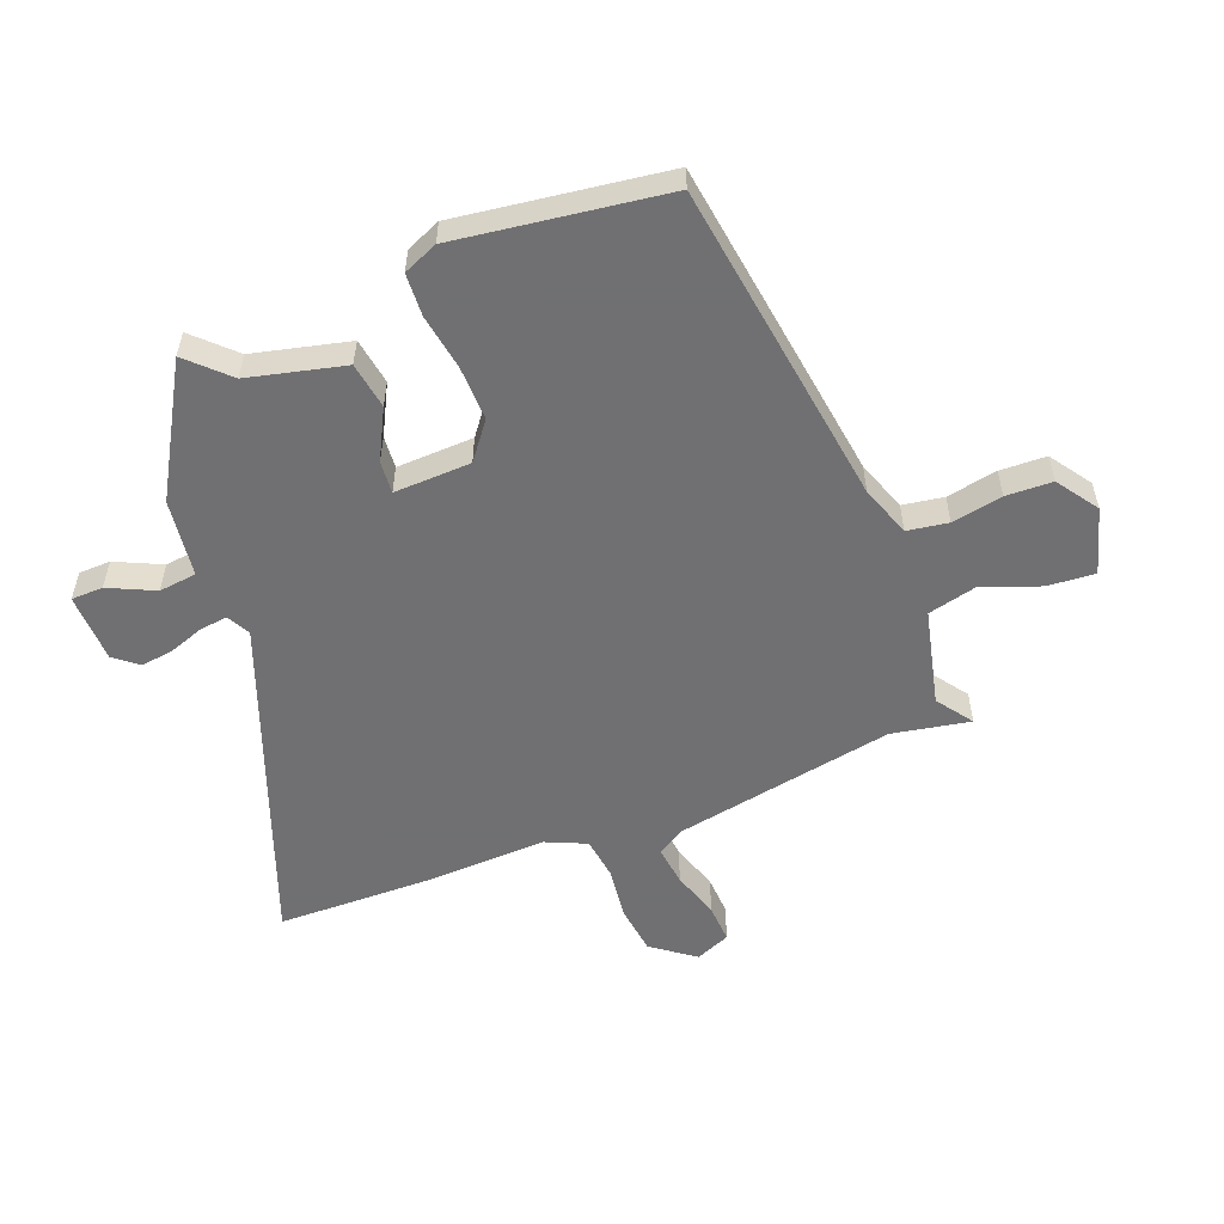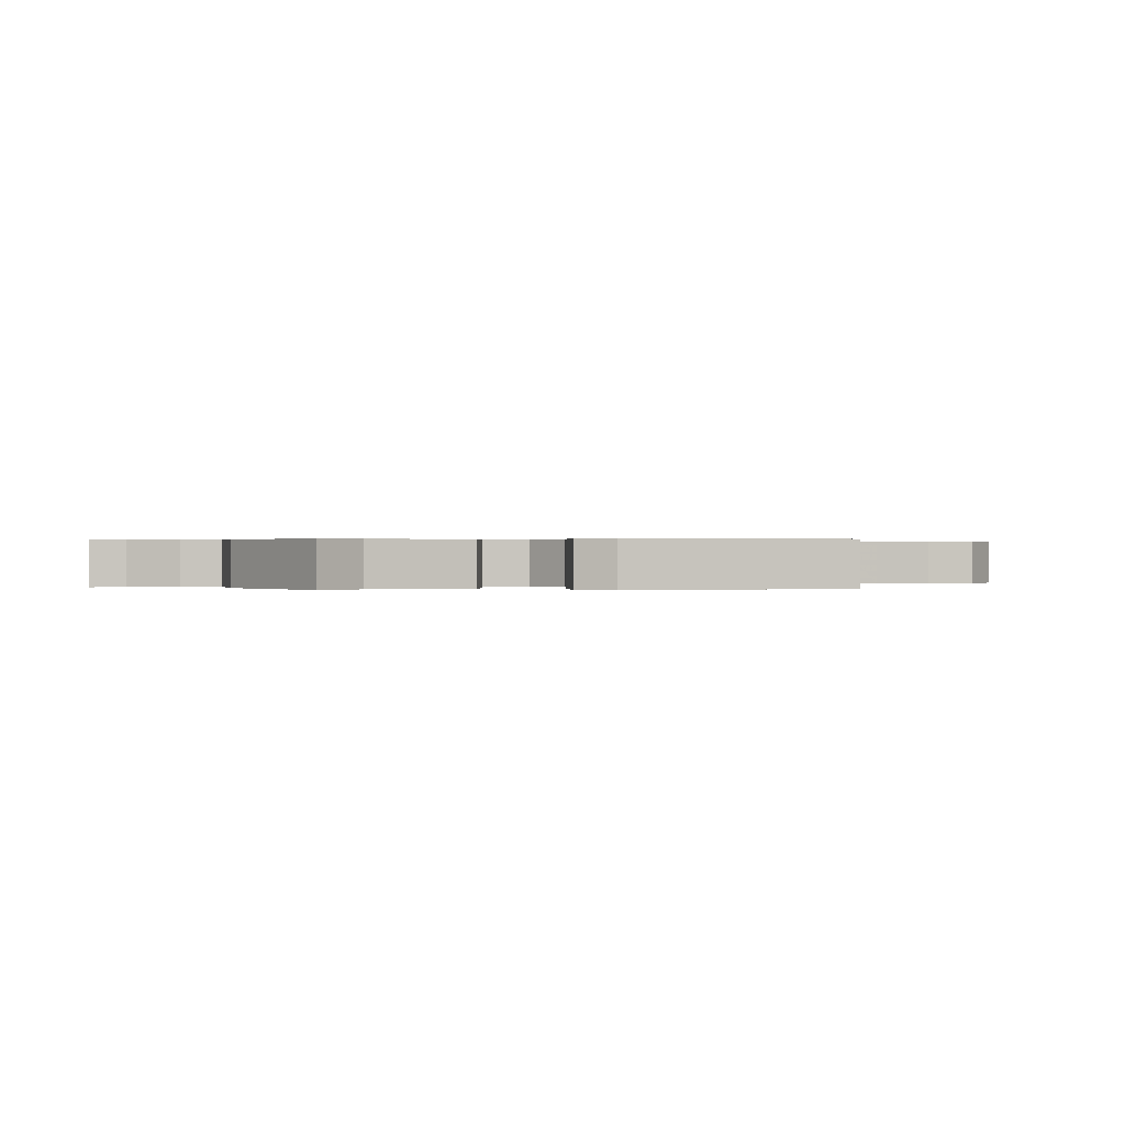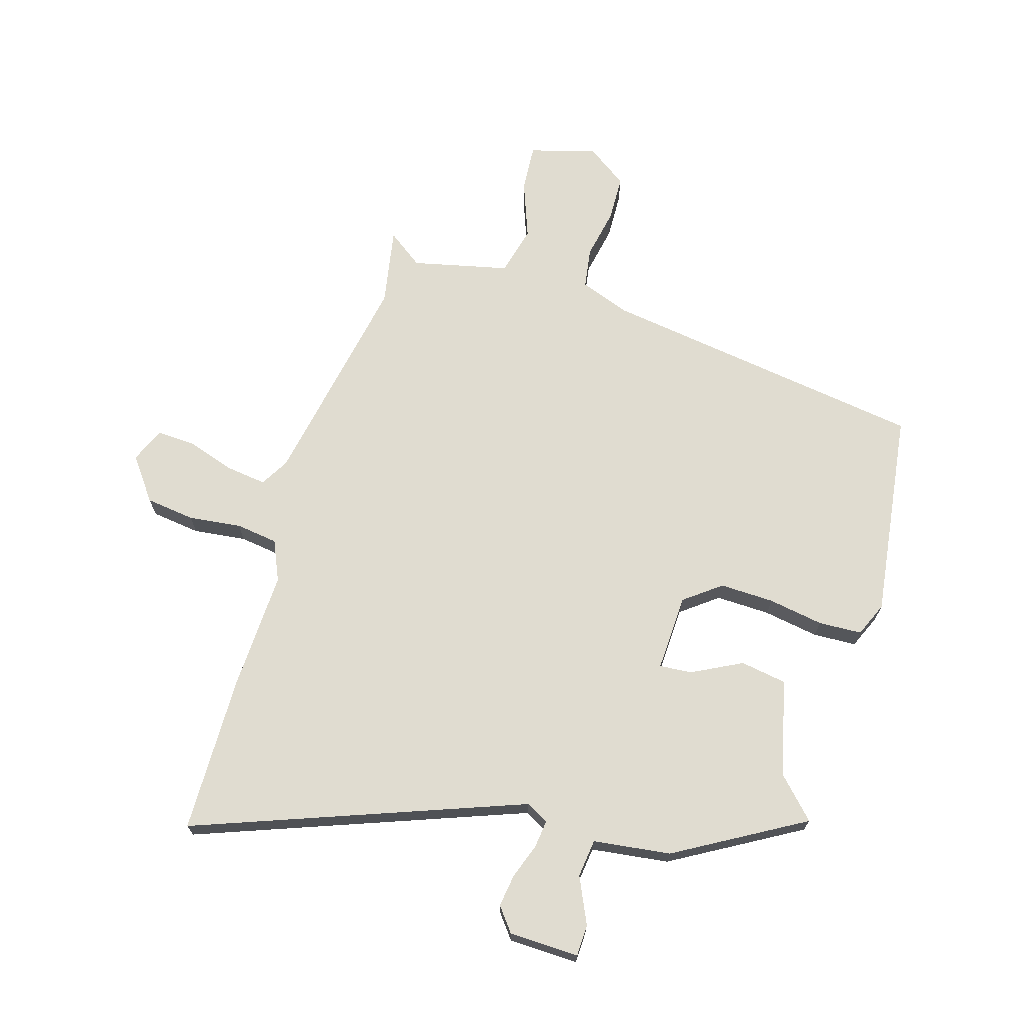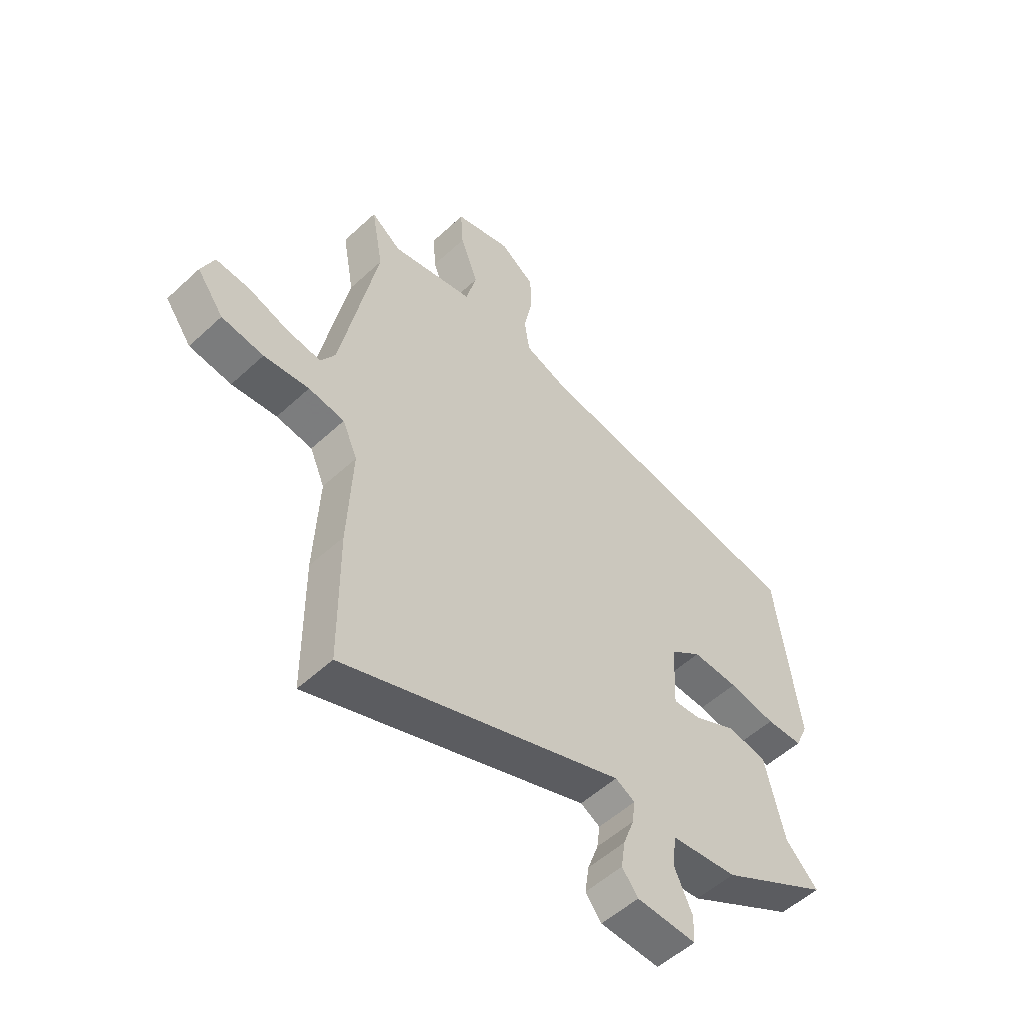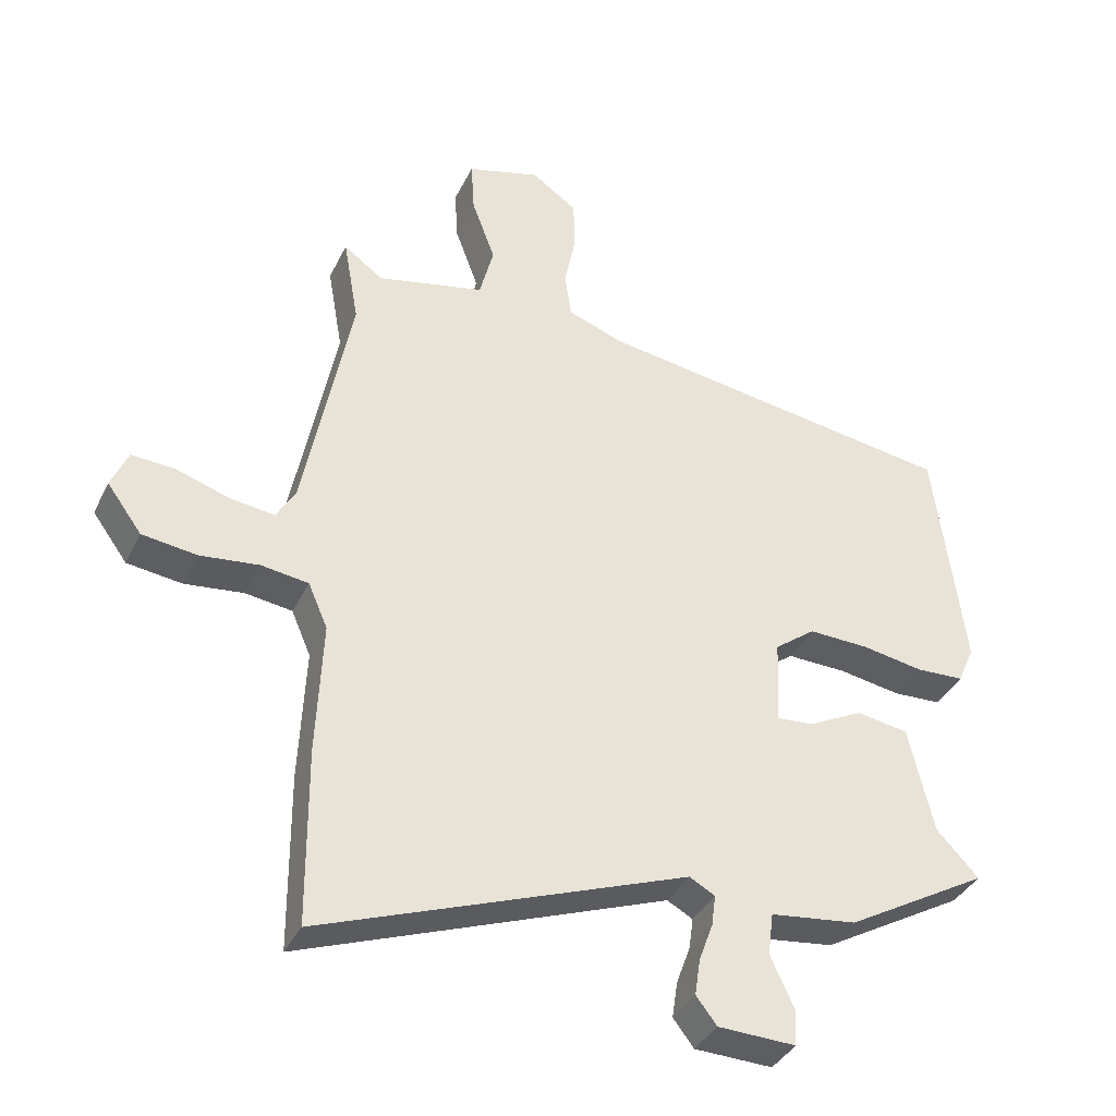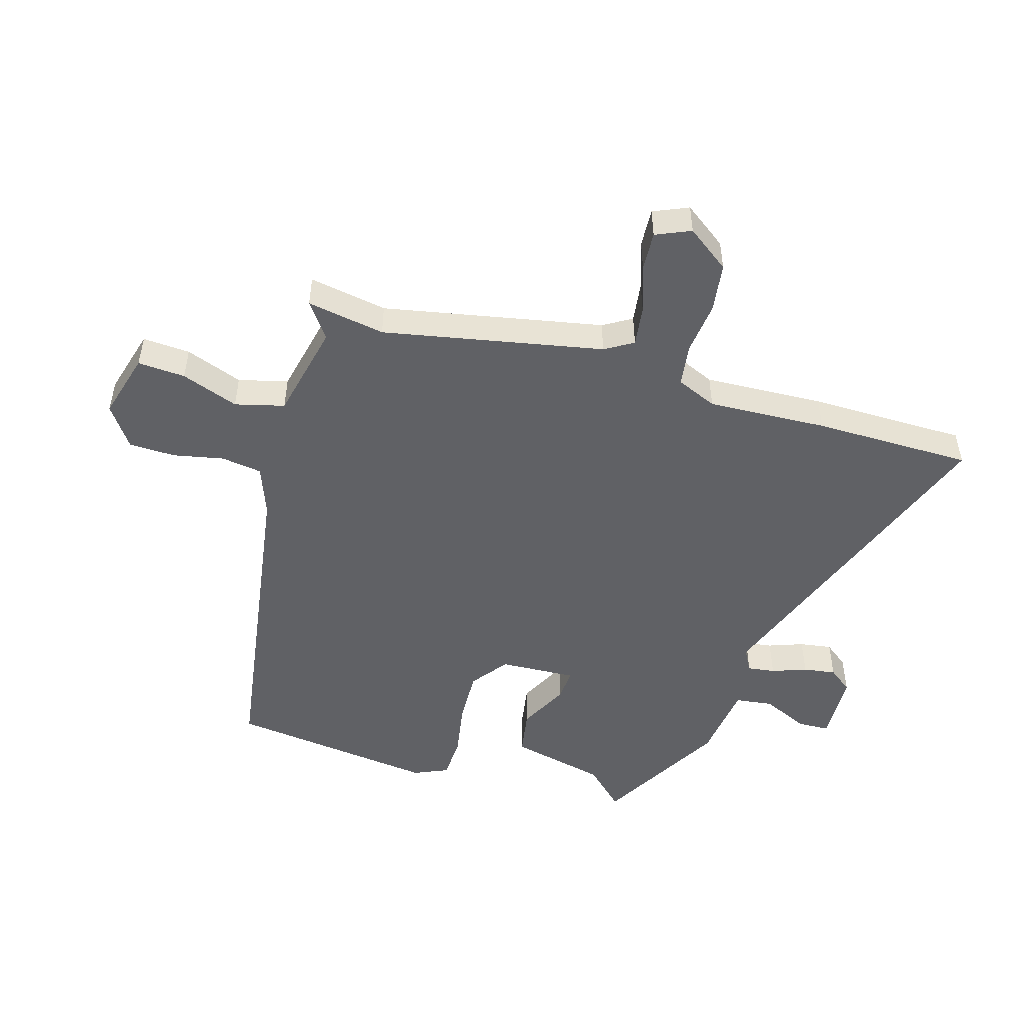
<metadata>
{"format":"obj","ext":"obj","renderer":"f3d","projection":"perspective","resolution":1024,"background":"white","views":[{"elev":-55.0,"azim":-69.3,"up":"+Y"},{"elev":0.2,"azim":-96.3,"up":"+Y"},{"elev":69.6,"azim":-163.6,"up":"+Y"},{"elev":-53.9,"azim":134.5,"up":"+Z"},{"elev":-37.2,"azim":156.4,"up":"+Z"},{"elev":-49.8,"azim":73.6,"up":"+Y"}]}
</metadata>
<code>
v -0.501 0.07 0.398
v 0.043 0.07 0.48
v 0.127 0.07 0.511
v 0.137 0.07 0.579
v 0.12 0.07 0.663
v 0.122 0.07 0.74
v 0.19 0.07 0.788
v 0.3 0.07 0.757
v 0.295 0.07 0.678
v 0.26 0.07 0.583
v 0.281 0.07 0.501
v 0.442 0.07 0.465
v 0.501 0.07 0.508
v 0.478 0.07 0.378
v 0.549 0.07 0.013
v 0.577 0.07 -0.034
v 0.644 0.07 -0.025
v 0.723 0.07 0.001
v 0.788 0.07 0.005
v 0.813 0.07 -0.053
v 0.761 0.07 -0.124
v 0.679 0.07 -0.135
v 0.591 0.07 -0.125
v 0.521 0.07 -0.135
v 0.492 0.07 -0.202
v 0.501 0.07 -0.401
v 0.499 0.07 -0.664
v -0.046 0.07 -0.464
v -0.084 0.07 -0.485
v -0.078 0.07 -0.531
v -0.057 0.07 -0.589
v -0.049 0.07 -0.643
v -0.08 0.07 -0.683
v -0.196 0.07 -0.687
v -0.198 0.07 -0.634
v -0.163 0.07 -0.557
v -0.171 0.07 -0.494
v -0.3 0.07 -0.478
v -0.513 0.07 -0.357
v -0.45 0.07 -0.291
v -0.413 0.07 -0.131
v -0.336 0.07 -0.118
v -0.253 0.07 -0.16
v -0.199 0.07 -0.164
v -0.205 0.07 -0.036
v -0.266 0.07 0.01
v -0.356 0.07 0.007
v -0.448 0.07 -0.009
v -0.52 0.07 -0.006
v -0.545 0.07 0.051
v -0.501 0 0.398
v 0.043 0 0.48
v 0.127 0 0.511
v 0.137 0 0.579
v 0.12 0 0.663
v 0.122 0 0.74
v 0.19 0 0.788
v 0.3 0 0.757
v 0.295 0 0.678
v 0.26 0 0.583
v 0.281 0 0.501
v 0.442 0 0.465
v 0.501 0 0.508
v 0.478 0 0.378
v 0.549 0 0.013
v 0.577 0 -0.034
v 0.644 0 -0.025
v 0.723 0 0.001
v 0.788 0 0.005
v 0.813 0 -0.053
v 0.761 0 -0.124
v 0.679 0 -0.135
v 0.591 0 -0.125
v 0.521 0 -0.135
v 0.492 0 -0.202
v 0.501 0 -0.401
v 0.499 0 -0.664
v -0.046 0 -0.464
v -0.084 0 -0.485
v -0.078 0 -0.531
v -0.057 0 -0.589
v -0.049 0 -0.643
v -0.08 0 -0.683
v -0.196 0 -0.687
v -0.198 0 -0.634
v -0.163 0 -0.557
v -0.171 0 -0.494
v -0.3 0 -0.478
v -0.513 0 -0.357
v -0.45 0 -0.291
v -0.413 0 -0.131
v -0.336 0 -0.118
v -0.253 0 -0.16
v -0.199 0 -0.164
v -0.205 0 -0.036
v -0.266 0 0.01
v -0.356 0 0.007
v -0.448 0 -0.009
v -0.52 0 -0.006
v -0.545 0 0.051
f 47 48 49 50
f 46 47 50 1
f 45 46 1 2
f 44 45 2 3
f 40 41 42 43
f 40 43 44
f 37 38 39 40
f 37 40 44
f 36 37 44 3
f 34 35 36
f 30 31 32 33
f 29 30 33 34
f 25 26 27 28
f 24 25 28
f 24 28 29
f 20 21 22 23
f 20 23 24
f 17 18 19 20
f 16 17 20 24
f 15 16 24 29
f 12 13 14
f 11 12 14 15
f 7 8 9 10
f 7 10 11
f 4 5 6 7
f 3 4 7 11
f 29 34 36 3
f 3 11 15 29
f 100 99 98 97
f 51 100 97 96
f 52 51 96 95
f 53 52 95 94
f 93 92 91 90
f 94 93 90
f 90 89 88 87
f 94 90 87
f 53 94 87 86
f 86 85 84
f 83 82 81 80
f 84 83 80 79
f 78 77 76 75
f 78 75 74
f 79 78 74
f 73 72 71 70
f 74 73 70
f 70 69 68 67
f 74 70 67 66
f 79 74 66 65
f 64 63 62
f 65 64 62 61
f 60 59 58 57
f 61 60 57
f 57 56 55 54
f 61 57 54 53
f 53 86 84 79
f 79 65 61 53
f 1 51 52 2
f 2 52 53 3
f 3 53 54 4
f 4 54 55 5
f 5 55 56 6
f 6 56 57 7
f 7 57 58 8
f 8 58 59 9
f 9 59 60 10
f 10 60 61 11
f 11 61 62 12
f 12 62 63 13
f 13 63 64 14
f 14 64 65 15
f 15 65 66 16
f 16 66 67 17
f 17 67 68 18
f 18 68 69 19
f 19 69 70 20
f 20 70 71 21
f 21 71 72 22
f 22 72 73 23
f 23 73 74 24
f 24 74 75 25
f 25 75 76 26
f 26 76 77 27
f 27 77 78 28
f 28 78 79 29
f 29 79 80 30
f 30 80 81 31
f 31 81 82 32
f 32 82 83 33
f 33 83 84 34
f 34 84 85 35
f 35 85 86 36
f 36 86 87 37
f 37 87 88 38
f 38 88 89 39
f 39 89 90 40
f 40 90 91 41
f 41 91 92 42
f 42 92 93 43
f 43 93 94 44
f 44 94 95 45
f 45 95 96 46
f 46 96 97 47
f 47 97 98 48
f 48 98 99 49
f 49 99 100 50
f 50 100 51 1

</code>
